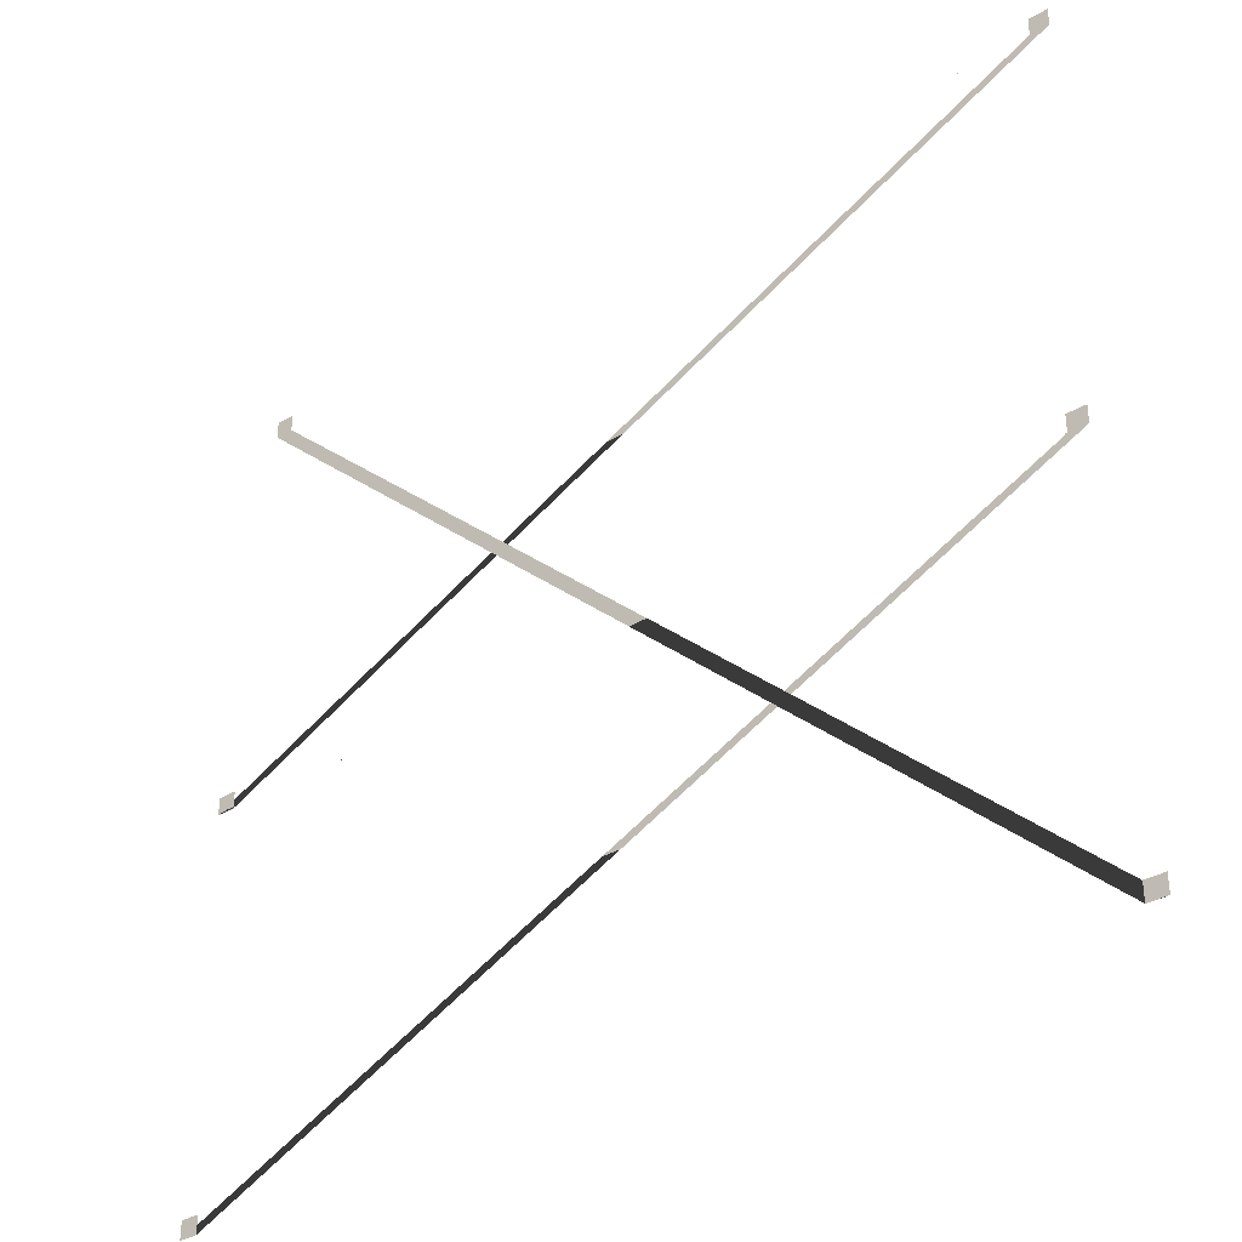
<metadata>
{"format":"obj","ext":"obj","renderer":"f3d","projection":"perspective","resolution":1024,"background":"white","views":[{"elev":-34.6,"azim":38.6,"up":"+Y"}]}
</metadata>
<code>
o model_61
v 9.418 5.979 0.005594
v 10.1 5.979 0.005594
v 9.418 6.622 0.005594
v 10.1 6.622 0.005594
v 9.418 6.622 -0.000237
v 10.1 6.622 -0.000237
v 9.418 5.979 -0.000237
v 10.1 5.979 -0.000237
v -21.97 35.48 0.005594
v -21.29 35.48 0.005594
v -21.97 36.12 0.005594
v -21.29 36.12 0.005594
v -21.97 36.12 -0.000237
v -21.29 36.12 -0.000237
v -21.97 35.48 -0.000237
v -21.29 35.48 -0.000237
v 8.919 35.48 0.005594
v 9.599 35.48 0.005594
v 8.919 36.12 0.005594
v 9.599 36.12 0.005594
v 8.919 36.12 -0.000237
v 9.599 36.12 -0.000237
v 8.919 35.48 -0.000237
v 9.599 35.48 -0.000237
v -23.25 20.59 0.005594
v -22.57 20.59 0.005594
v -23.25 21.23 0.005594
v -22.57 21.23 0.005594
v -23.25 21.23 -0.000237
v -22.57 21.23 -0.000237
v -23.25 20.59 -0.000237
v -22.57 20.59 -0.000237
v 8.725 20.59 0.005594
v 9.405 20.59 0.005594
v 8.725 21.23 0.005594
v 9.405 21.23 0.005594
v 8.725 21.23 -0.000237
v 9.405 21.23 -0.000237
v 8.725 20.59 -0.000237
v 9.405 20.59 -0.000237
v -23.25 5.979 0.005594
v -22.57 5.979 0.005594
v -23.25 6.622 0.005594
v -22.57 6.622 0.005594
v -23.25 6.622 -0.000237
v -22.57 6.622 -0.000237
v -23.25 5.979 -0.000237
v -22.57 5.979 -0.000237
f 1 2 3
f 2 4 3
f 3 4 4
f 4 5 4
f 4 5 5
f 5 6 5
f 5 6 7
f 6 8 7
f 7 8 9
f 8 10 9
f 9 10 11
f 10 12 11
f 11 12 12
f 12 13 12
f 12 13 13
f 13 14 13
f 13 14 15
f 14 16 15
f 15 16 17
f 16 18 17
f 17 18 19
f 18 20 19
f 19 20 20
f 20 21 20
f 20 21 21
f 21 22 21
f 21 22 23
f 22 24 23
f 23 24 25
f 24 26 25
f 25 26 27
f 26 28 27
f 27 28 28
f 28 29 28
f 28 29 29
f 29 30 29
f 29 30 31
f 30 32 31
f 31 32 33
f 32 34 33
f 33 34 35
f 34 36 35
f 35 36 36
f 36 37 36
f 36 37 37
f 37 38 37
f 37 38 39
f 38 40 39
f 39 40 41
f 40 42 41
f 41 42 43
f 42 44 43
f 43 44 44
f 44 45 44
f 44 45 45
f 45 46 45
f 45 46 47
f 46 48 47

</code>
